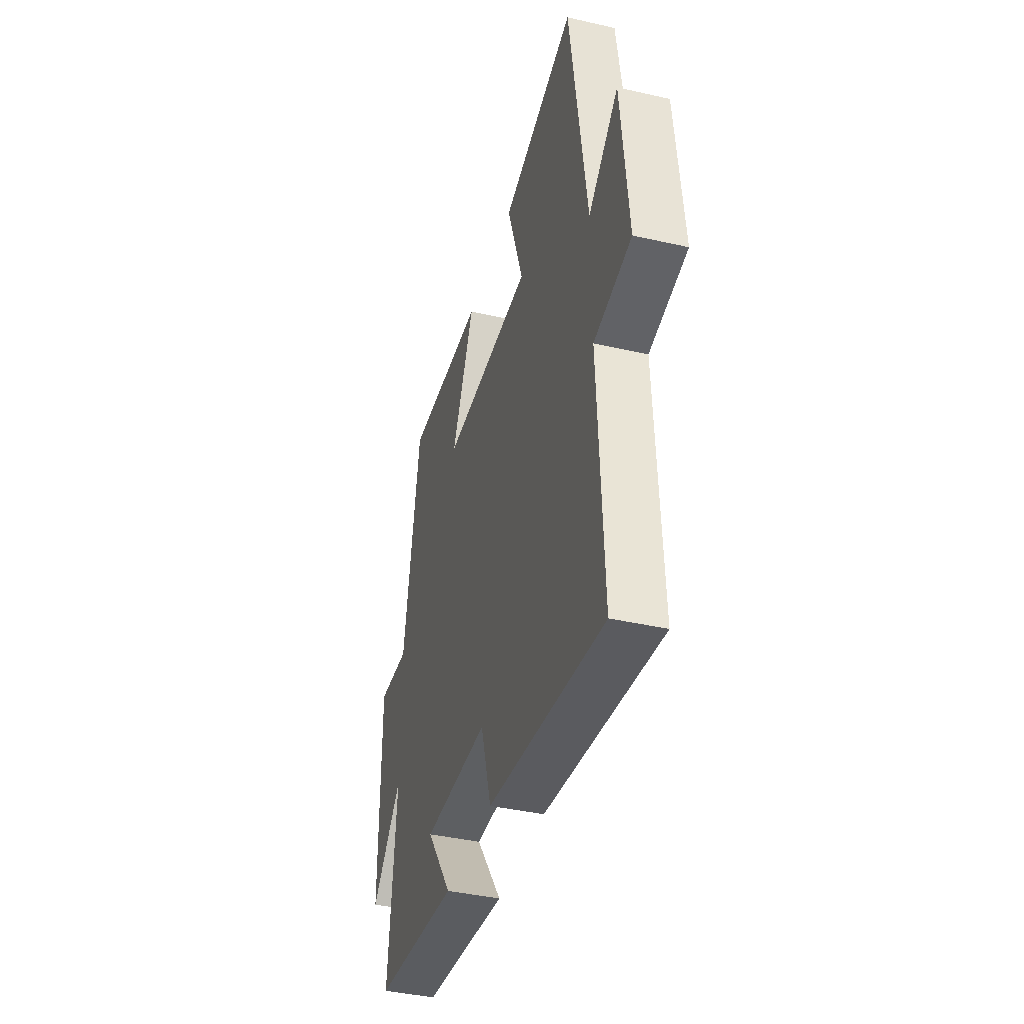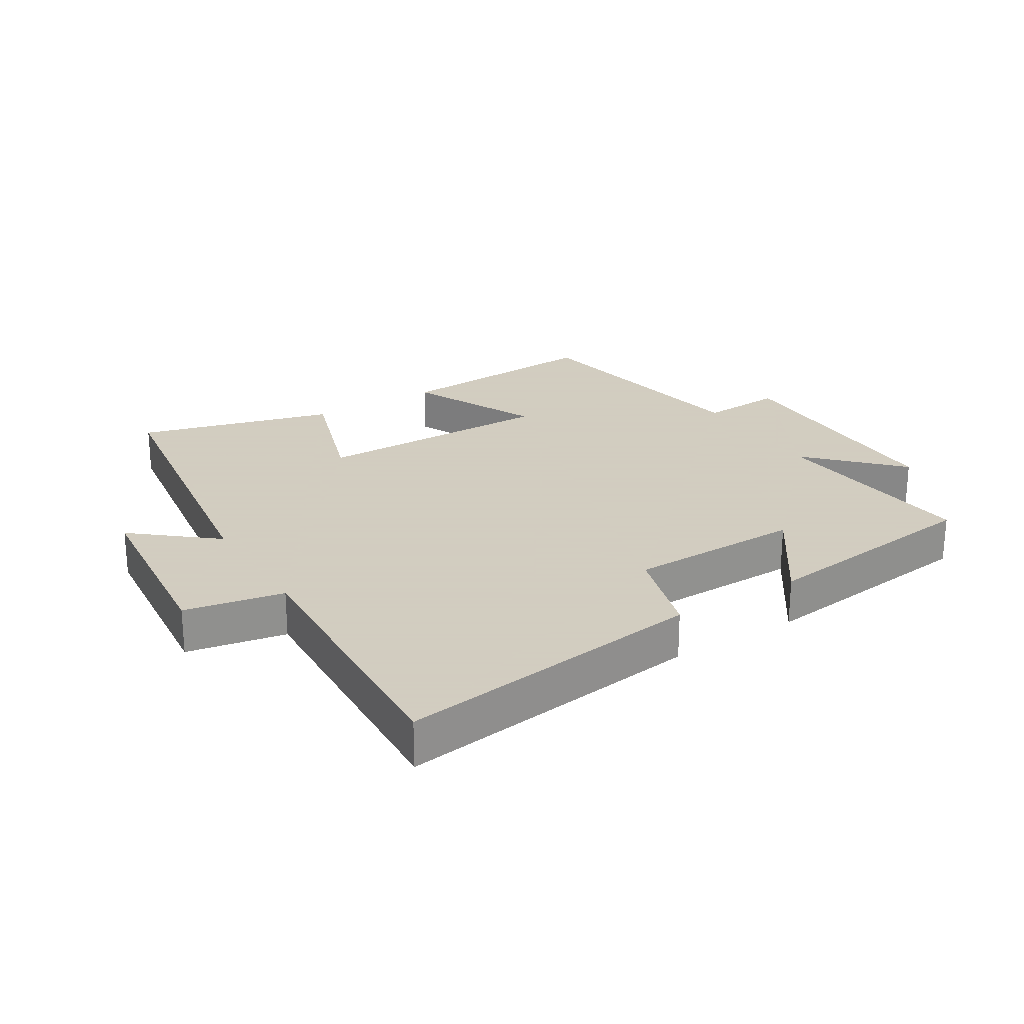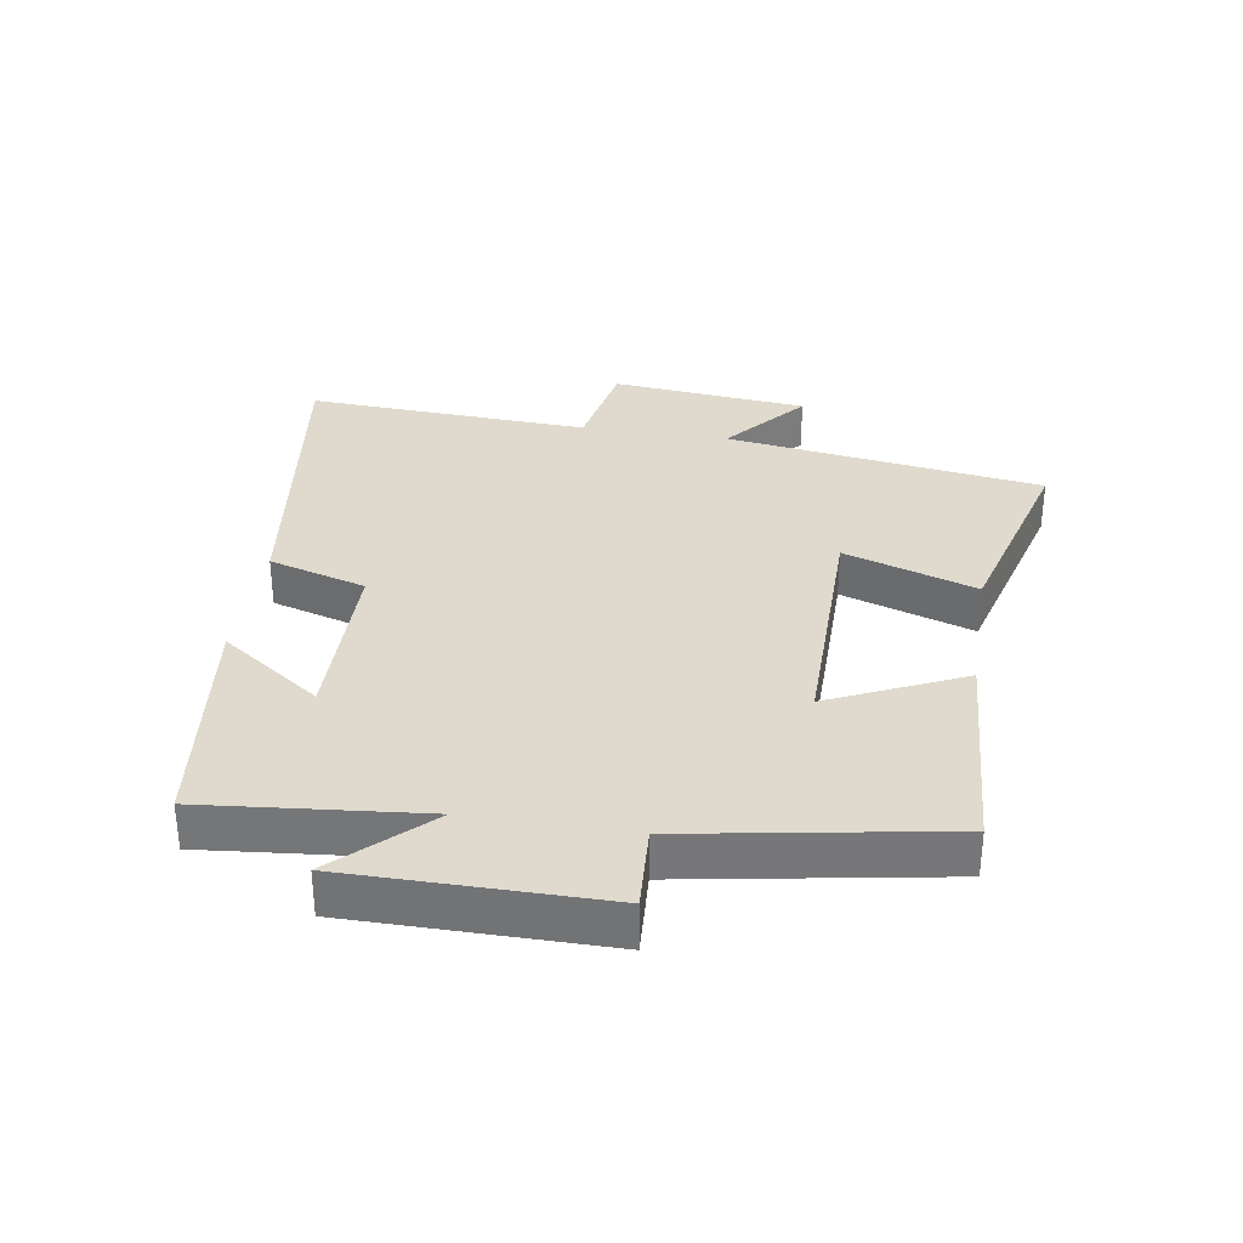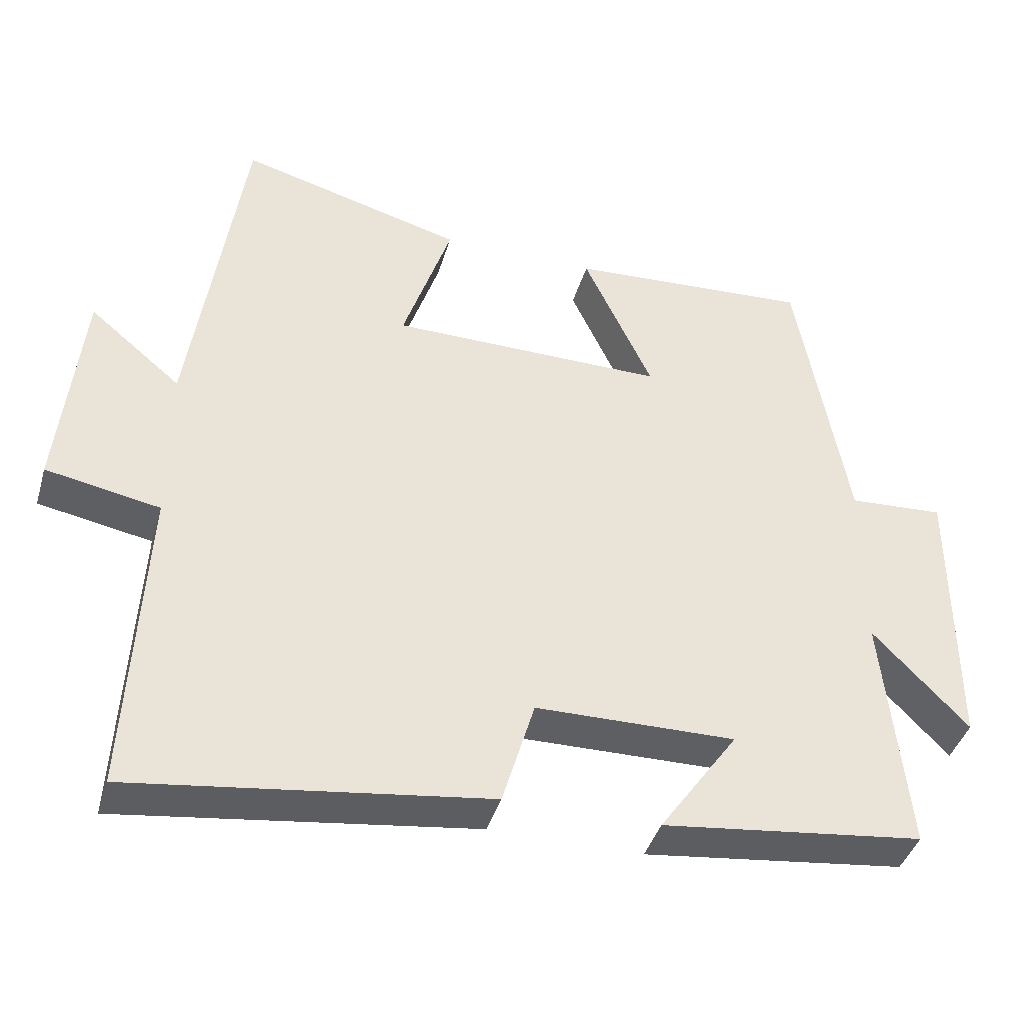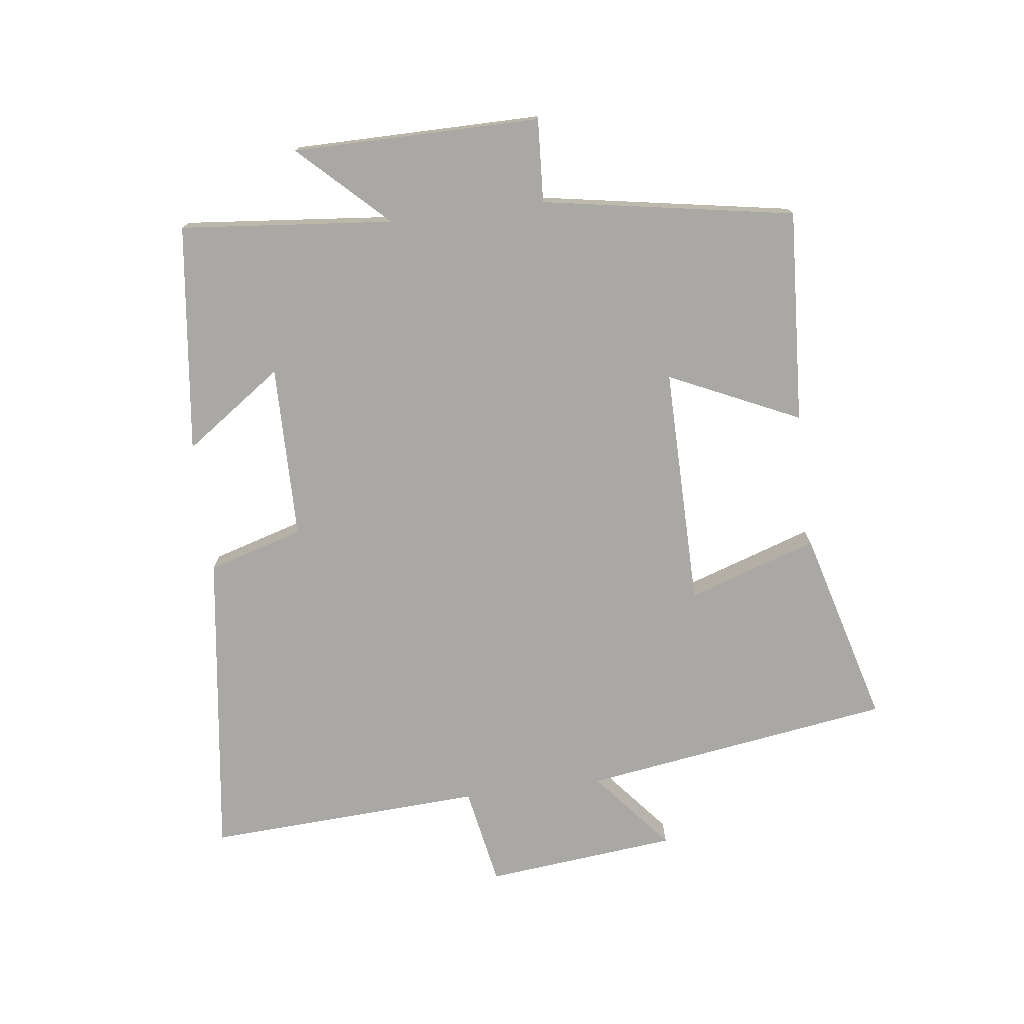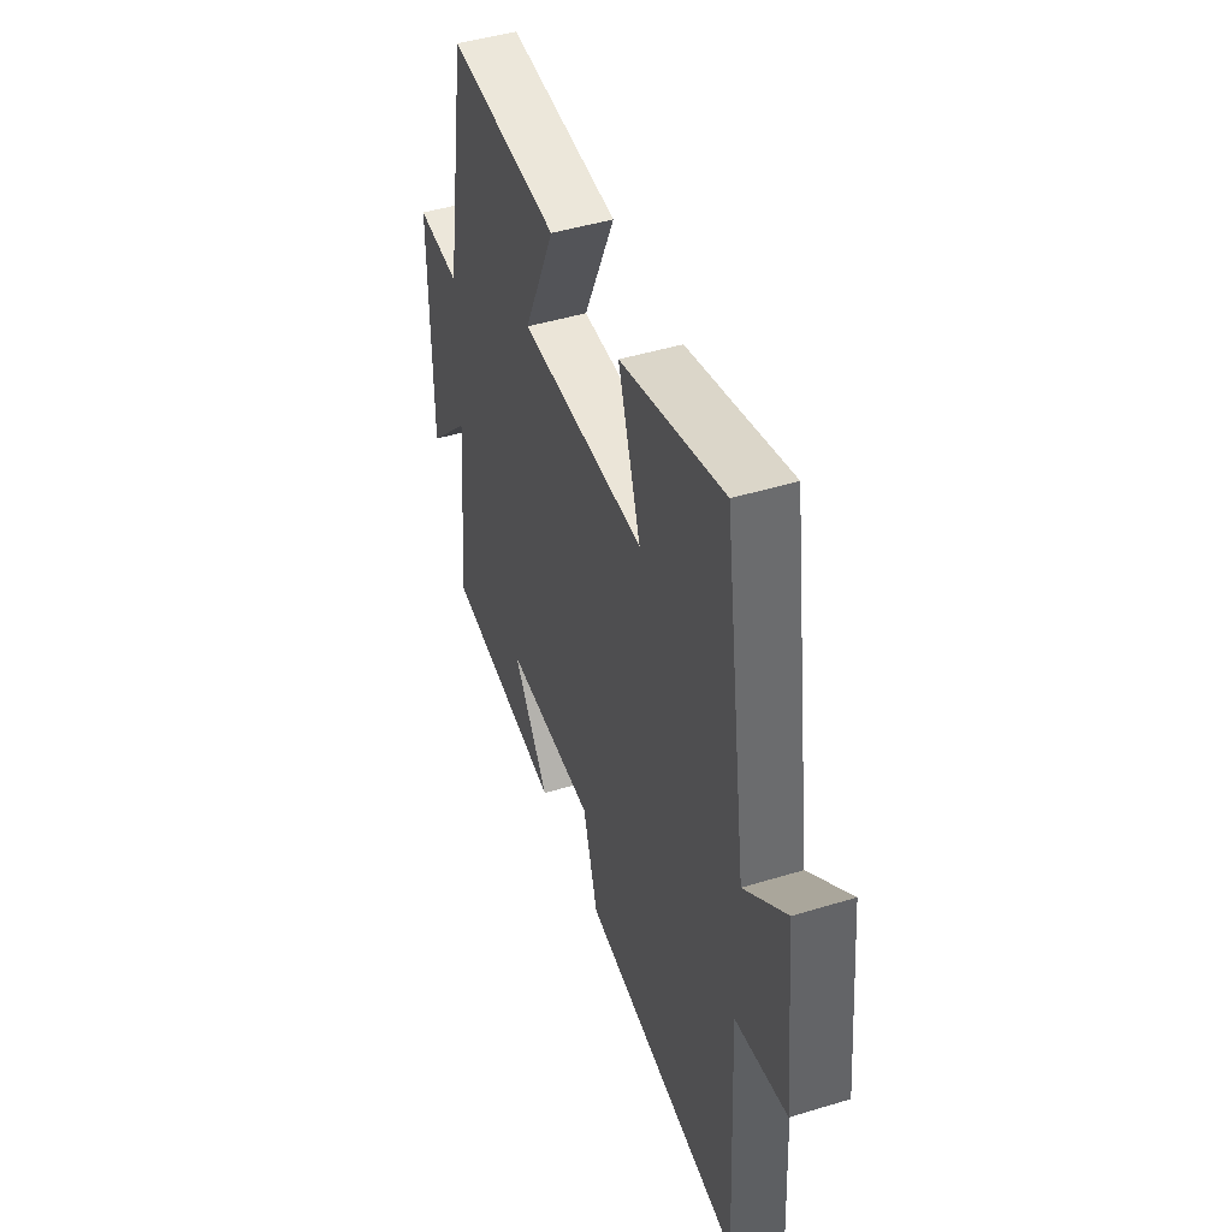
<metadata>
{"format":"obj","ext":"obj","renderer":"f3d","projection":"perspective","resolution":1024,"background":"white","views":[{"elev":-40.3,"azim":74.3,"up":"+Z"},{"elev":24.3,"azim":148.3,"up":"+Y"},{"elev":32.8,"azim":-80.9,"up":"+Y"},{"elev":-41.0,"azim":164.0,"up":"+Z"},{"elev":-75.2,"azim":-82.7,"up":"+Y"},{"elev":46.0,"azim":70.7,"up":"+Z"}]}
</metadata>
<code>
v 0.522 0.07 -0.566
v 0.036 0.07 -0.5
v -0.008 0.07 -0.35
v -0.282 0.07 -0.346
v -0.174 0.07 -0.5
v -0.533 0.07 -0.456
v -0.5 0.07 -0.121
v -0.631 0.07 -0.257
v -0.631 0.07 0.133
v -0.5 0.07 0.125
v -0.431 0.07 0.521
v -0.096 0.07 0.5
v -0.191 0.07 0.295
v 0.187 0.07 0.297
v 0.12 0.07 0.5
v 0.429 0.07 0.584
v 0.5 0.07 0.096
v 0.626 0.07 0.201
v 0.656 0.07 -0.101
v 0.5 0.07 -0.13
v 0.522 0 -0.566
v 0.036 0 -0.5
v -0.008 0 -0.35
v -0.282 0 -0.346
v -0.174 0 -0.5
v -0.533 0 -0.456
v -0.5 0 -0.121
v -0.631 0 -0.257
v -0.631 0 0.133
v -0.5 0 0.125
v -0.431 0 0.521
v -0.096 0 0.5
v -0.191 0 0.295
v 0.187 0 0.297
v 0.12 0 0.5
v 0.429 0 0.584
v 0.5 0 0.096
v 0.626 0 0.201
v 0.656 0 -0.101
v 0.5 0 -0.13
f 17 18 19 20
f 16 17 20
f 15 16 20
f 14 15 20
f 1 2 3
f 20 1 3
f 14 20 3
f 13 14 3
f 10 11 12 13
f 10 13 3 4
f 7 8 9 10
f 7 10 4
f 4 5 6 7
f 40 39 38 37
f 40 37 36
f 40 36 35
f 40 35 34
f 23 22 21
f 23 21 40
f 23 40 34
f 23 34 33
f 33 32 31 30
f 24 23 33 30
f 30 29 28 27
f 24 30 27
f 27 26 25 24
f 1 21 22 2
f 2 22 23 3
f 3 23 24 4
f 4 24 25 5
f 5 25 26 6
f 6 26 27 7
f 7 27 28 8
f 8 28 29 9
f 9 29 30 10
f 10 30 31 11
f 11 31 32 12
f 12 32 33 13
f 13 33 34 14
f 14 34 35 15
f 15 35 36 16
f 16 36 37 17
f 17 37 38 18
f 18 38 39 19
f 19 39 40 20
f 20 40 21 1

</code>
